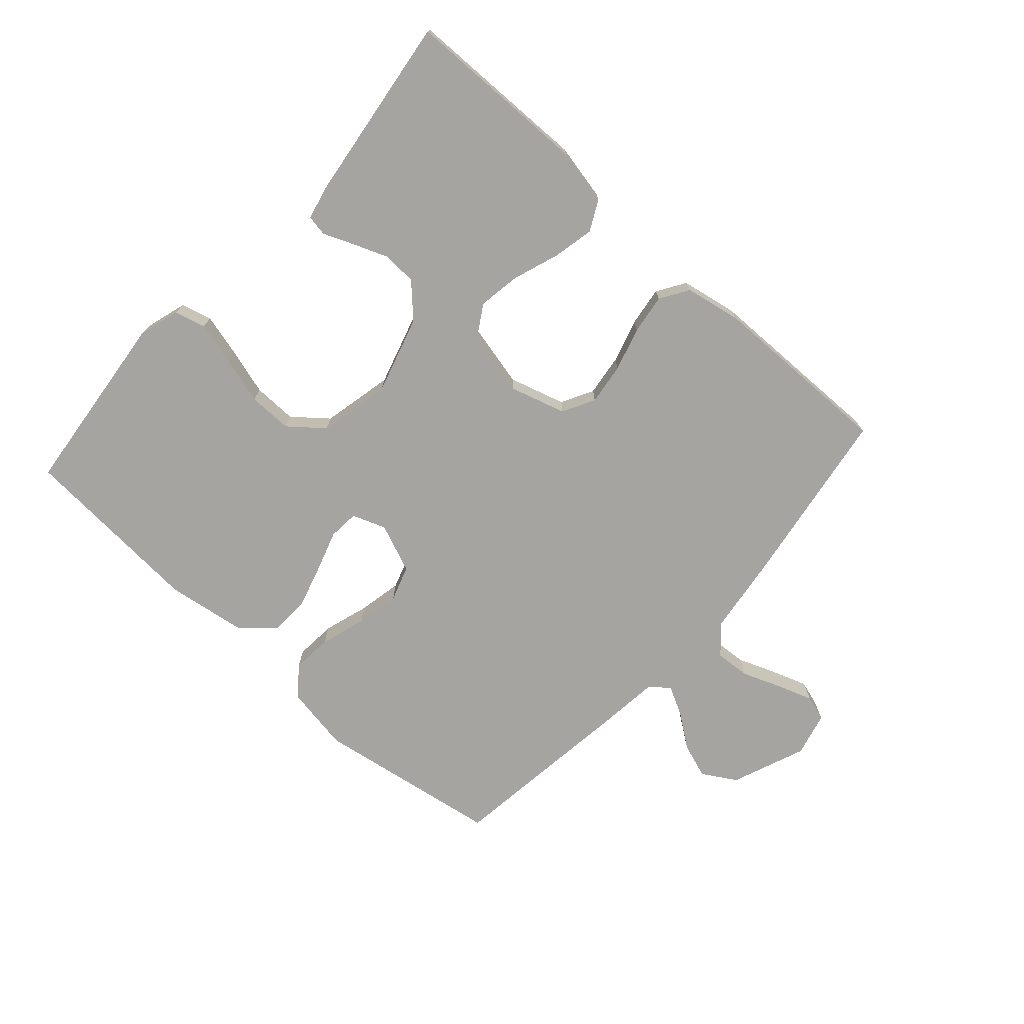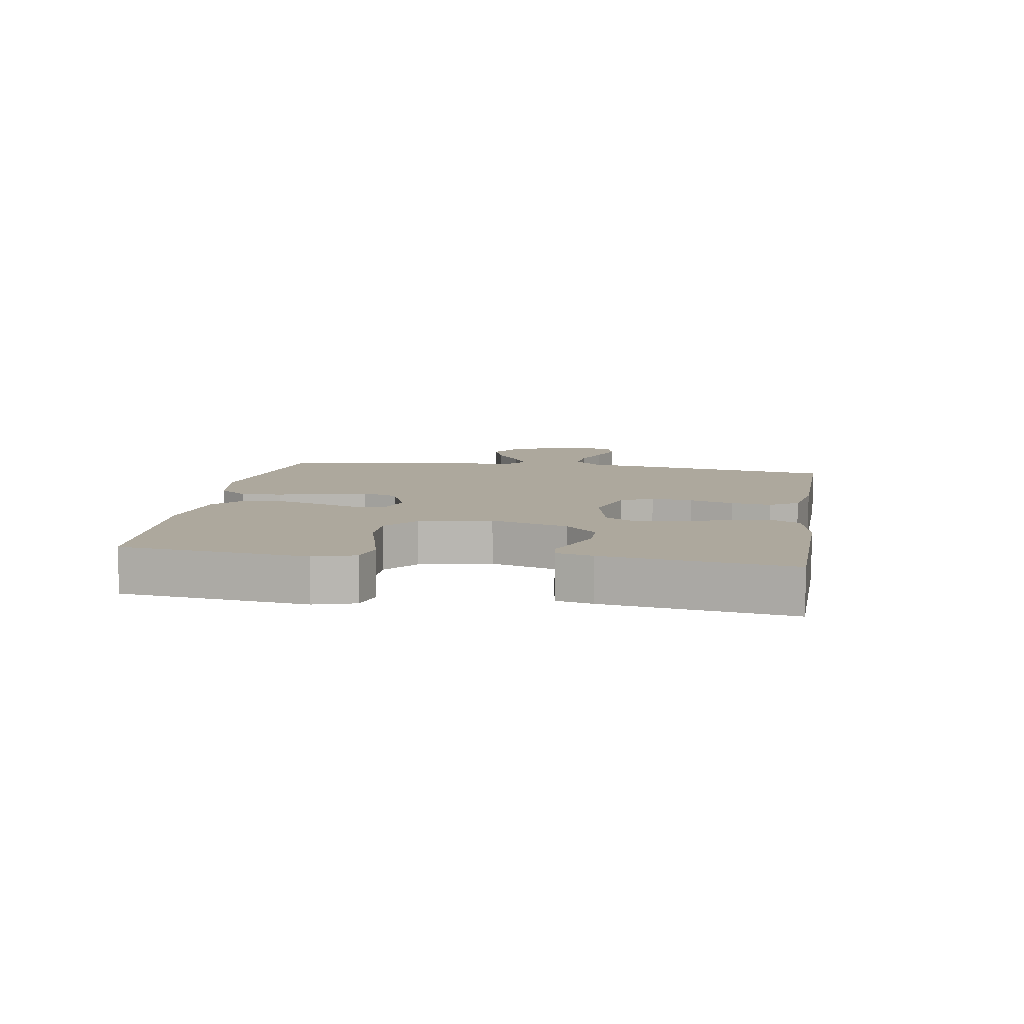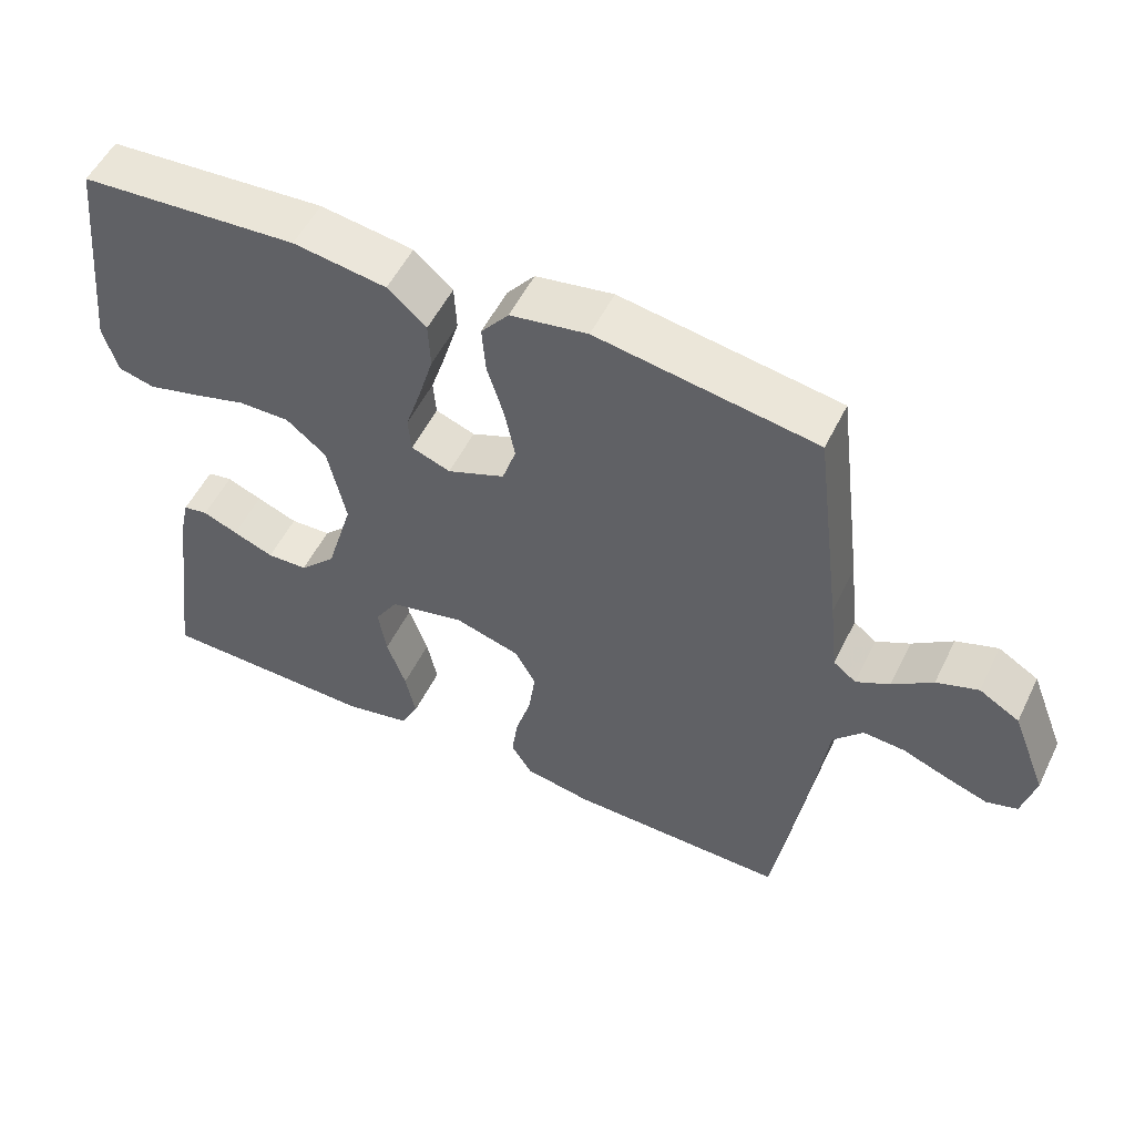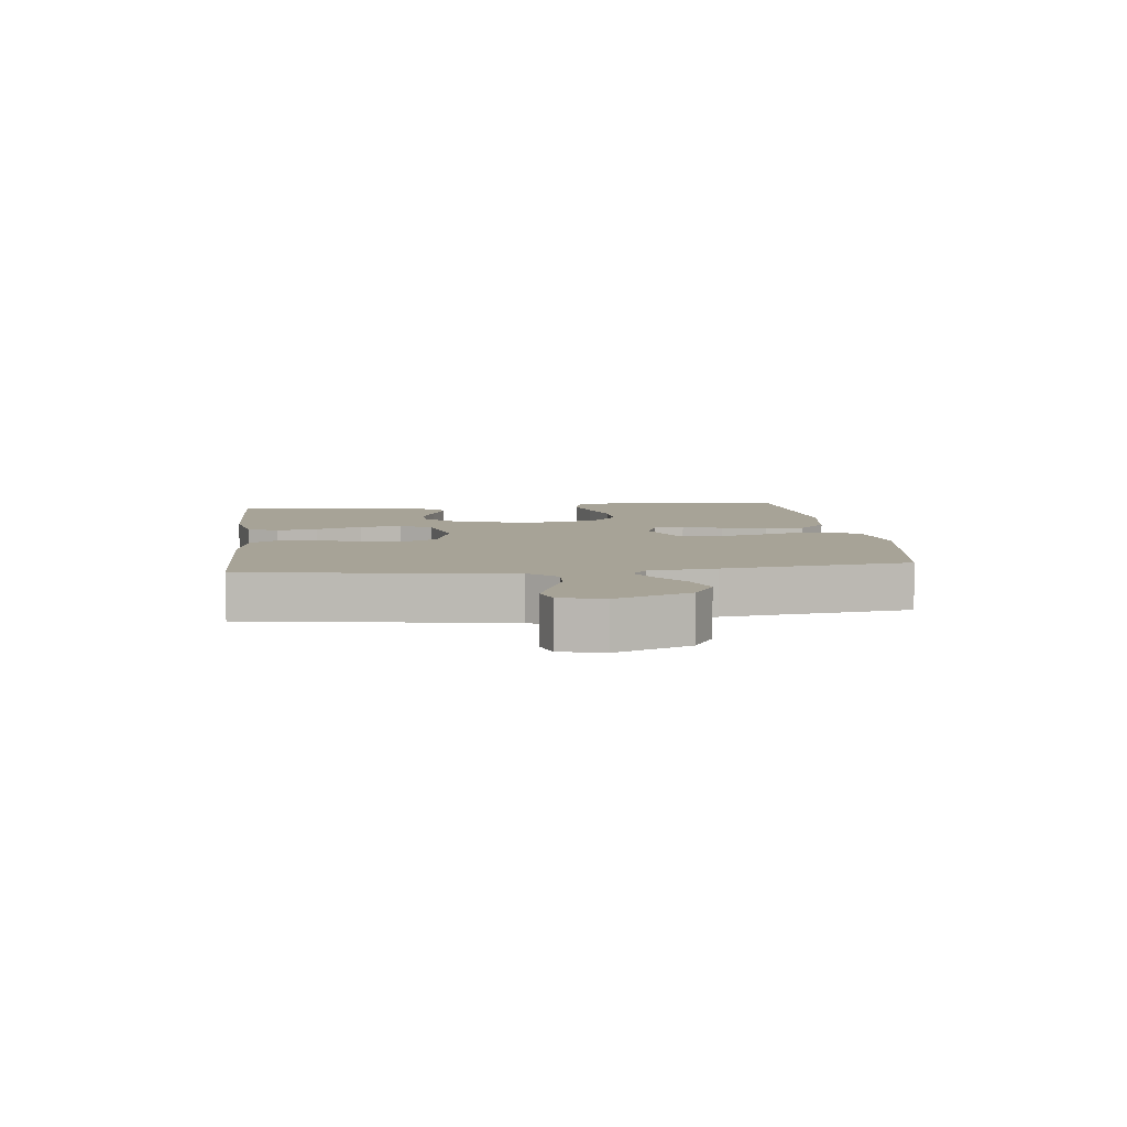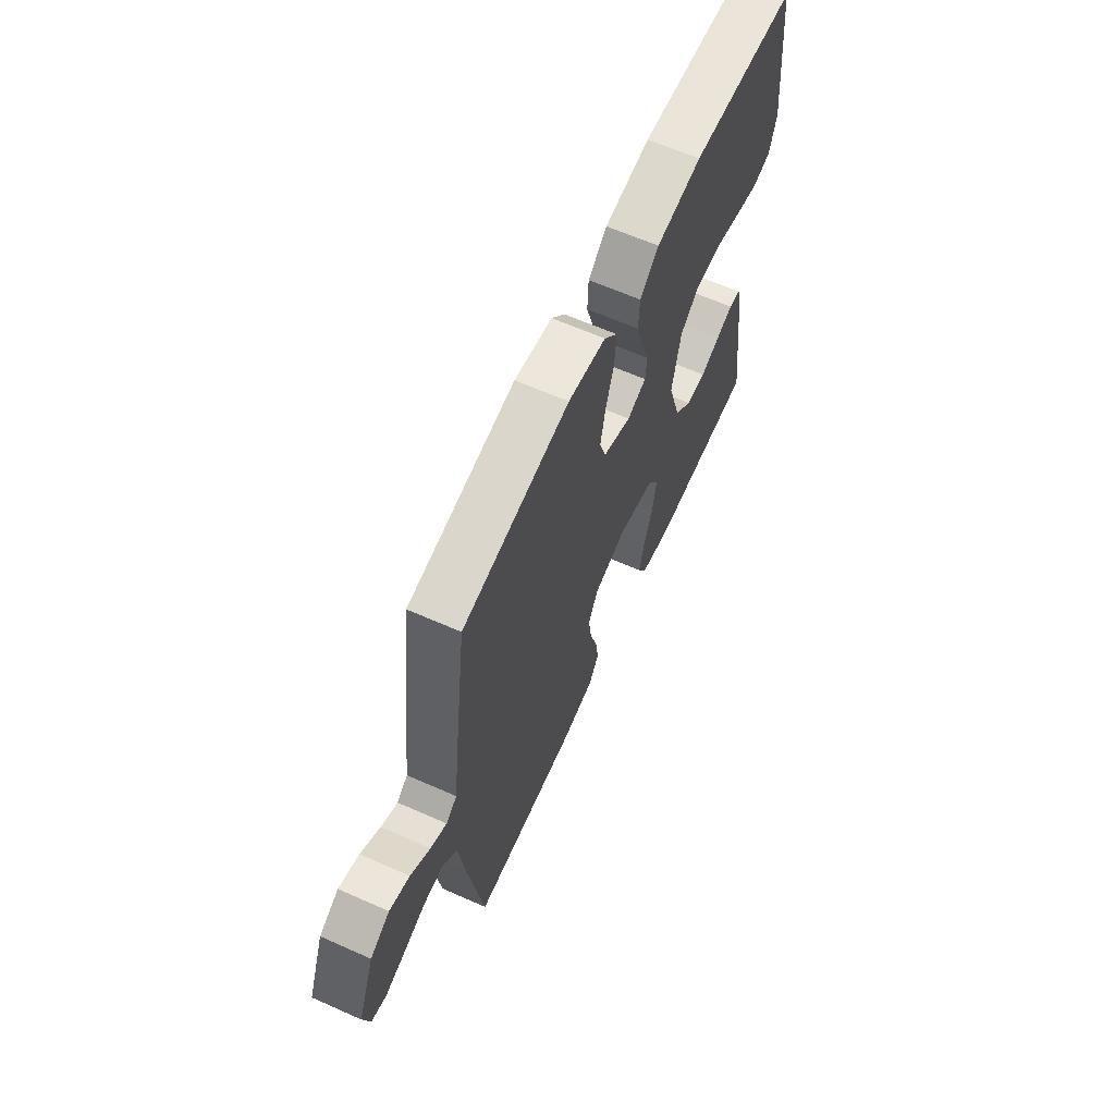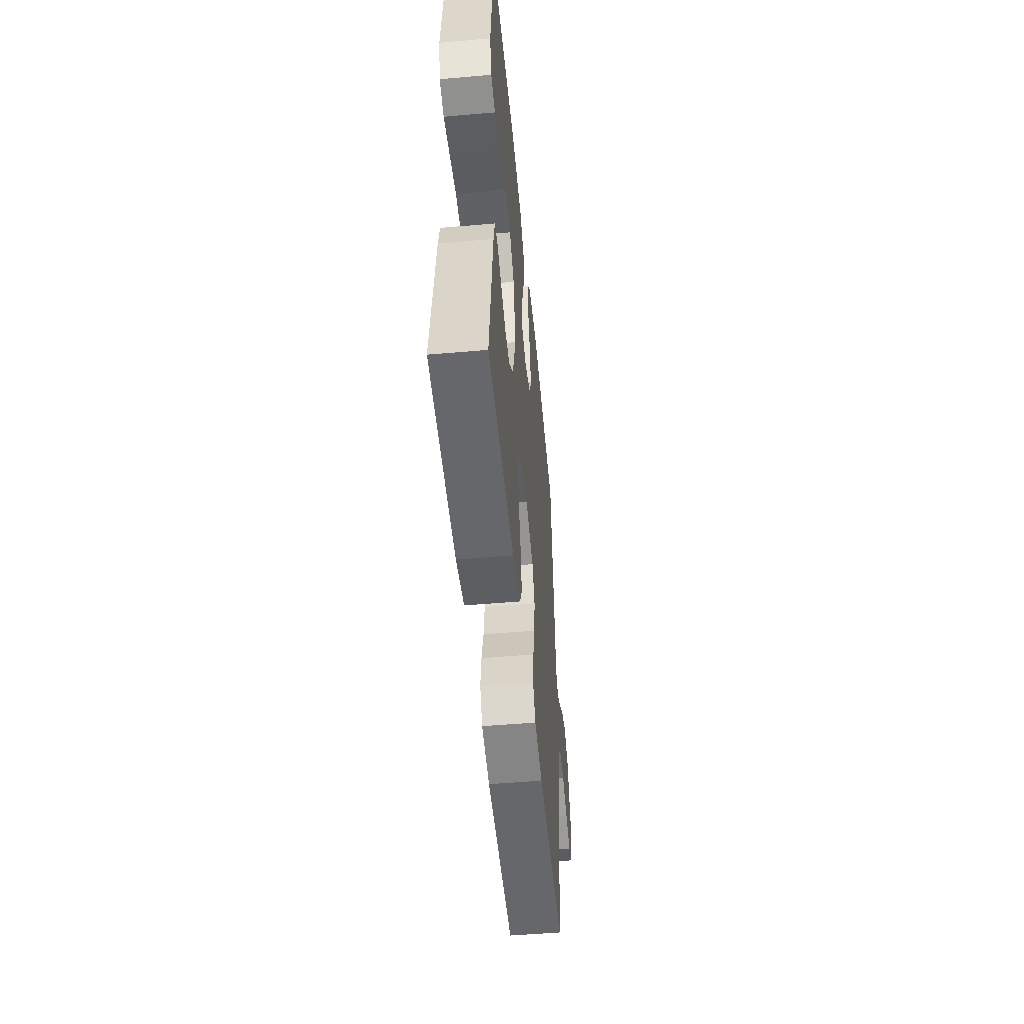
<metadata>
{"format":"obj","ext":"obj","renderer":"f3d","projection":"perspective","resolution":1024,"background":"white","views":[{"elev":-73.3,"azim":138.0,"up":"+Y"},{"elev":8.7,"azim":99.5,"up":"+Y"},{"elev":53.5,"azim":-154.2,"up":"+Z"},{"elev":6.7,"azim":-96.8,"up":"+Y"},{"elev":63.8,"azim":-65.9,"up":"+Z"},{"elev":-51.2,"azim":95.4,"up":"+Z"}]}
</metadata>
<code>
v -0.5 0.07 0.5
v -0.2 0.07 0.549
v -0.094 0.07 0.531
v -0.056 0.07 0.484
v -0.061 0.07 0.418
v -0.084 0.07 0.344
v -0.098 0.07 0.274
v -0.079 0.07 0.217
v 0 0.07 0.185
v 0.054 0.07 0.205
v 0.058 0.07 0.254
v 0.037 0.07 0.319
v 0.016 0.07 0.39
v 0.019 0.07 0.454
v 0.072 0.07 0.501
v 0.2 0.07 0.52
v 0.5 0.07 0.5
v 0.532 0.07 0.2
v 0.512 0.07 0.133
v 0.462 0.07 0.12
v 0.393 0.07 0.138
v 0.317 0.07 0.16
v 0.246 0.07 0.161
v 0.191 0.07 0.116
v 0.166 0.07 0
v 0.203 0.07 -0.125
v 0.253 0.07 -0.176
v 0.309 0.07 -0.178
v 0.365 0.07 -0.156
v 0.413 0.07 -0.136
v 0.447 0.07 -0.142
v 0.46 0.07 -0.2
v 0.5 0.07 -0.5
v 0.2 0.07 -0.505
v 0.109 0.07 -0.486
v 0.084 0.07 -0.437
v 0.098 0.07 -0.37
v 0.124 0.07 -0.296
v 0.135 0.07 -0.227
v 0.103 0.07 -0.175
v 0 0.07 -0.151
v -0.091 0.07 -0.178
v -0.119 0.07 -0.23
v -0.11 0.07 -0.297
v -0.089 0.07 -0.368
v -0.08 0.07 -0.432
v -0.109 0.07 -0.478
v -0.2 0.07 -0.495
v -0.5 0.07 -0.5
v -0.547 0.07 -0.2
v -0.563 0.07 -0.081
v -0.604 0.07 -0.036
v -0.661 0.07 -0.04
v -0.723 0.07 -0.064
v -0.781 0.07 -0.084
v -0.823 0.07 -0.071
v -0.841 0.07 0
v -0.794 0.07 0.12
v -0.739 0.07 0.153
v -0.682 0.07 0.133
v -0.627 0.07 0.093
v -0.581 0.07 0.069
v -0.55 0.07 0.093
v -0.538 0.07 0.2
v -0.5 0 0.5
v -0.2 0 0.549
v -0.094 0 0.531
v -0.056 0 0.484
v -0.061 0 0.418
v -0.084 0 0.344
v -0.098 0 0.274
v -0.079 0 0.217
v 0 0 0.185
v 0.054 0 0.205
v 0.058 0 0.254
v 0.037 0 0.319
v 0.016 0 0.39
v 0.019 0 0.454
v 0.072 0 0.501
v 0.2 0 0.52
v 0.5 0 0.5
v 0.532 0 0.2
v 0.512 0 0.133
v 0.462 0 0.12
v 0.393 0 0.138
v 0.317 0 0.16
v 0.246 0 0.161
v 0.191 0 0.116
v 0.166 0 0
v 0.203 0 -0.125
v 0.253 0 -0.176
v 0.309 0 -0.178
v 0.365 0 -0.156
v 0.413 0 -0.136
v 0.447 0 -0.142
v 0.46 0 -0.2
v 0.5 0 -0.5
v 0.2 0 -0.505
v 0.109 0 -0.486
v 0.084 0 -0.437
v 0.098 0 -0.37
v 0.124 0 -0.296
v 0.135 0 -0.227
v 0.103 0 -0.175
v 0 0 -0.151
v -0.091 0 -0.178
v -0.119 0 -0.23
v -0.11 0 -0.297
v -0.089 0 -0.368
v -0.08 0 -0.432
v -0.109 0 -0.478
v -0.2 0 -0.495
v -0.5 0 -0.5
v -0.547 0 -0.2
v -0.563 0 -0.081
v -0.604 0 -0.036
v -0.661 0 -0.04
v -0.723 0 -0.064
v -0.781 0 -0.084
v -0.823 0 -0.071
v -0.841 0 0
v -0.794 0 0.12
v -0.739 0 0.153
v -0.682 0 0.133
v -0.627 0 0.093
v -0.581 0 0.069
v -0.55 0 0.093
v -0.538 0 0.2
f 63 64 1 2
f 58 59 60 61
f 58 61 62
f 57 58 62
f 56 57 62
f 53 54 55 56
f 53 56 62
f 52 53 62 63
f 48 49 50 51
f 46 47 48 51
f 44 45 46 51
f 43 44 51 52
f 42 43 52 63
f 35 36 37 38
f 35 38 39
f 34 35 39
f 33 34 39
f 32 33 39 40
f 29 30 31 32
f 28 29 32
f 27 28 32 40
f 19 20 21 22
f 17 18 19 22
f 17 22 23
f 16 17 23 24
f 11 12 13 14
f 11 14 15 16
f 3 4 5 6
f 3 6 7
f 2 3 7
f 41 42 63 2
f 26 27 40 41
f 25 26 41
f 10 11 16 24
f 9 10 24 25
f 8 9 25 41
f 2 7 8 41
f 66 65 128 127
f 125 124 123 122
f 126 125 122
f 126 122 121
f 126 121 120
f 120 119 118 117
f 126 120 117
f 127 126 117 116
f 115 114 113 112
f 115 112 111 110
f 115 110 109 108
f 116 115 108 107
f 127 116 107 106
f 102 101 100 99
f 103 102 99
f 103 99 98
f 103 98 97
f 104 103 97 96
f 96 95 94 93
f 96 93 92
f 104 96 92 91
f 86 85 84 83
f 86 83 82 81
f 87 86 81
f 88 87 81 80
f 78 77 76 75
f 80 79 78 75
f 70 69 68 67
f 71 70 67
f 71 67 66
f 66 127 106 105
f 105 104 91 90
f 105 90 89
f 88 80 75 74
f 89 88 74 73
f 105 89 73 72
f 105 72 71 66
f 1 65 66 2
f 2 66 67 3
f 3 67 68 4
f 4 68 69 5
f 5 69 70 6
f 6 70 71 7
f 7 71 72 8
f 8 72 73 9
f 9 73 74 10
f 10 74 75 11
f 11 75 76 12
f 12 76 77 13
f 13 77 78 14
f 14 78 79 15
f 15 79 80 16
f 16 80 81 17
f 17 81 82 18
f 18 82 83 19
f 19 83 84 20
f 20 84 85 21
f 21 85 86 22
f 22 86 87 23
f 23 87 88 24
f 24 88 89 25
f 25 89 90 26
f 26 90 91 27
f 27 91 92 28
f 28 92 93 29
f 29 93 94 30
f 30 94 95 31
f 31 95 96 32
f 32 96 97 33
f 33 97 98 34
f 34 98 99 35
f 35 99 100 36
f 36 100 101 37
f 37 101 102 38
f 38 102 103 39
f 39 103 104 40
f 40 104 105 41
f 41 105 106 42
f 42 106 107 43
f 43 107 108 44
f 44 108 109 45
f 45 109 110 46
f 46 110 111 47
f 47 111 112 48
f 48 112 113 49
f 49 113 114 50
f 50 114 115 51
f 51 115 116 52
f 52 116 117 53
f 53 117 118 54
f 54 118 119 55
f 55 119 120 56
f 56 120 121 57
f 57 121 122 58
f 58 122 123 59
f 59 123 124 60
f 60 124 125 61
f 61 125 126 62
f 62 126 127 63
f 63 127 128 64
f 64 128 65 1

</code>
